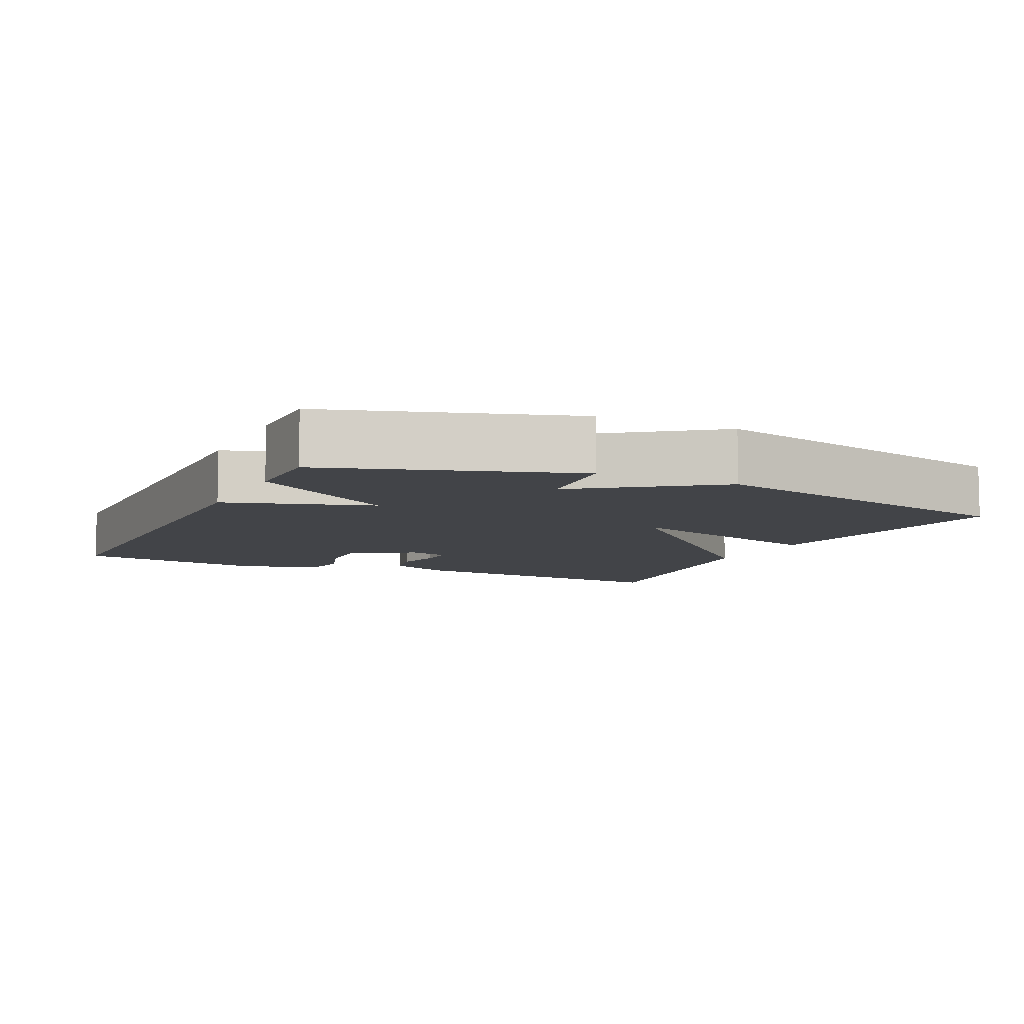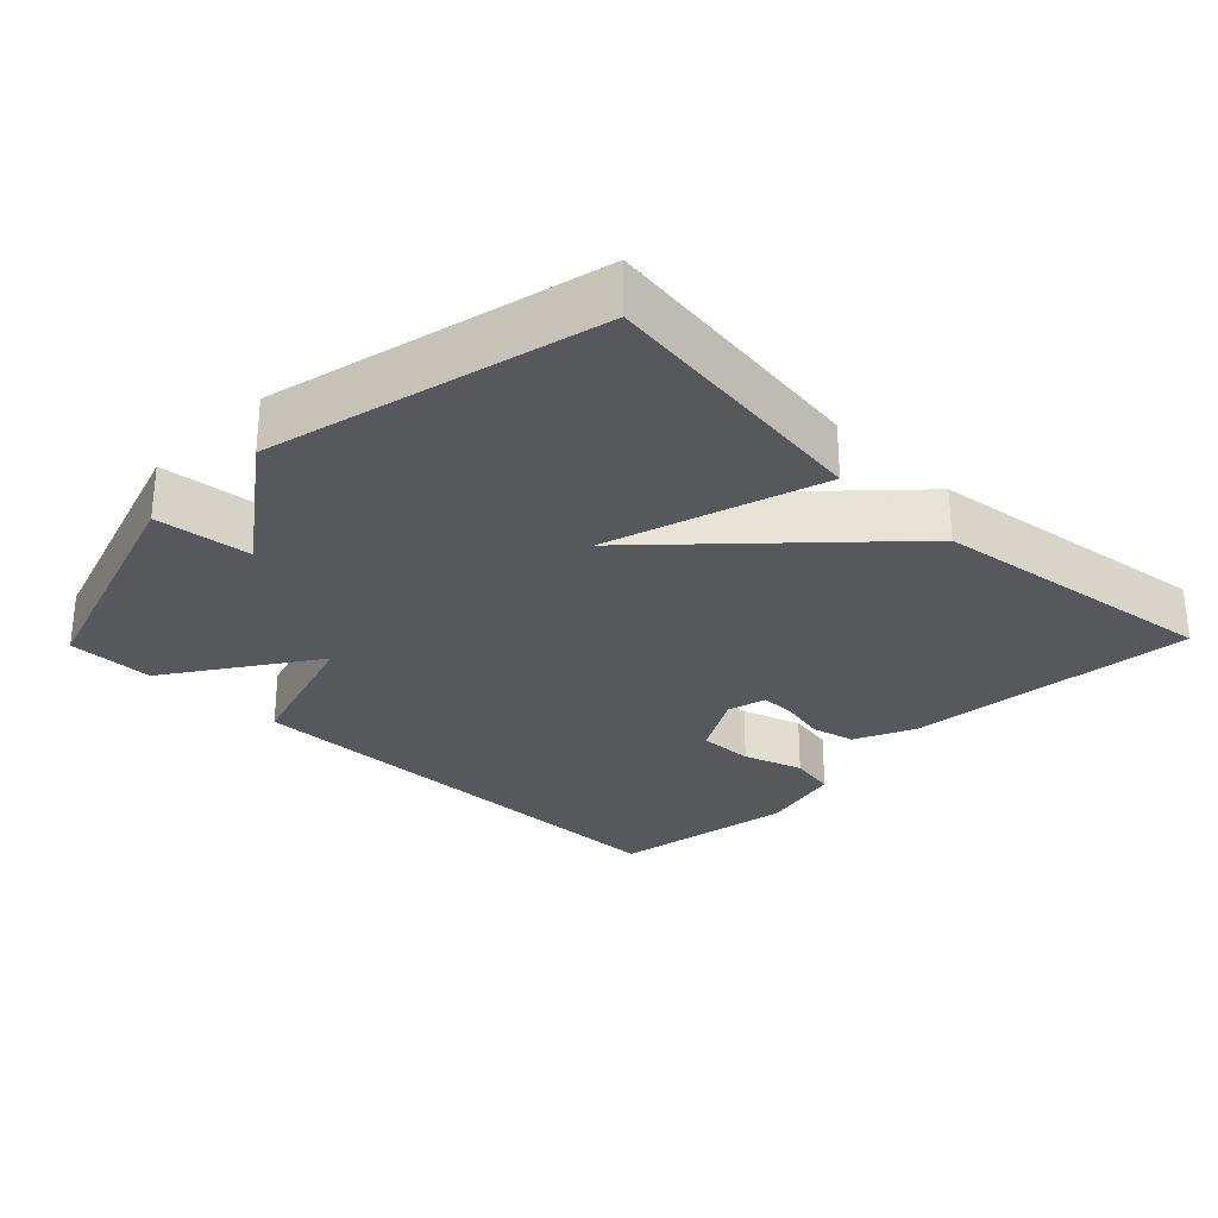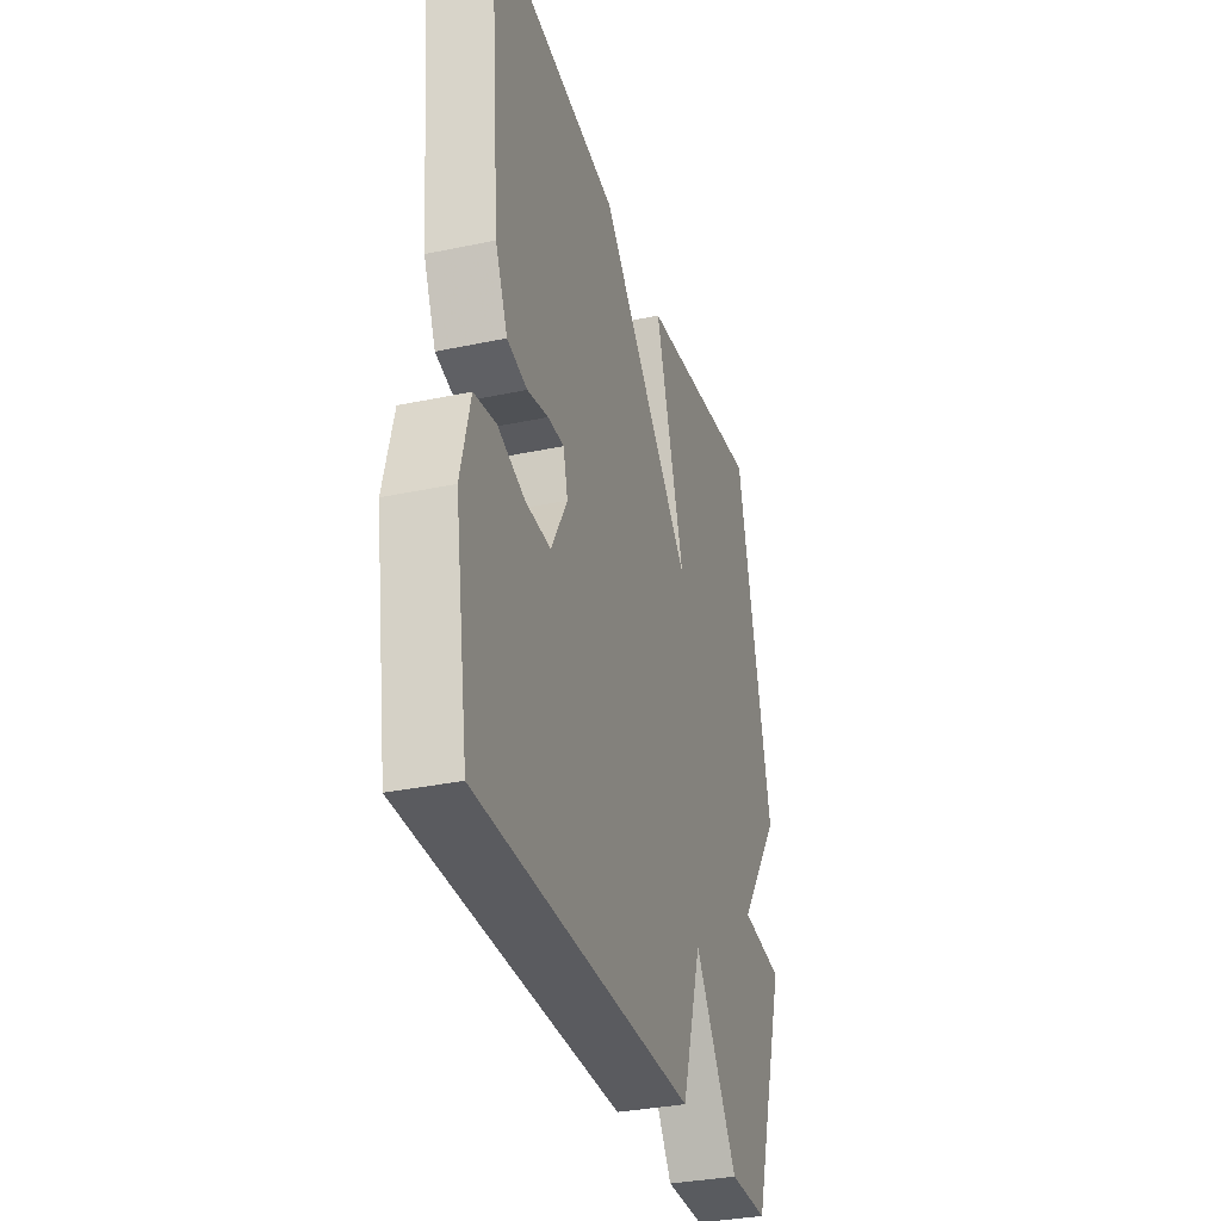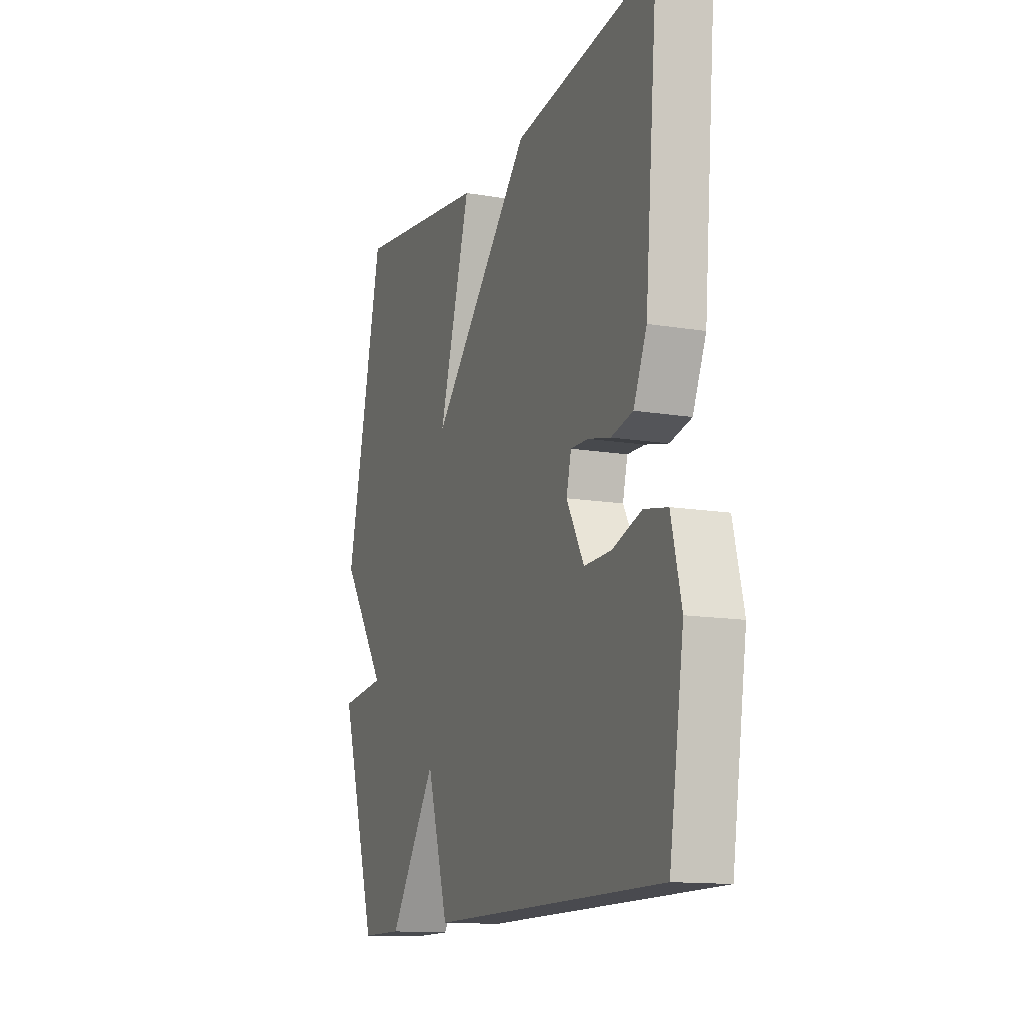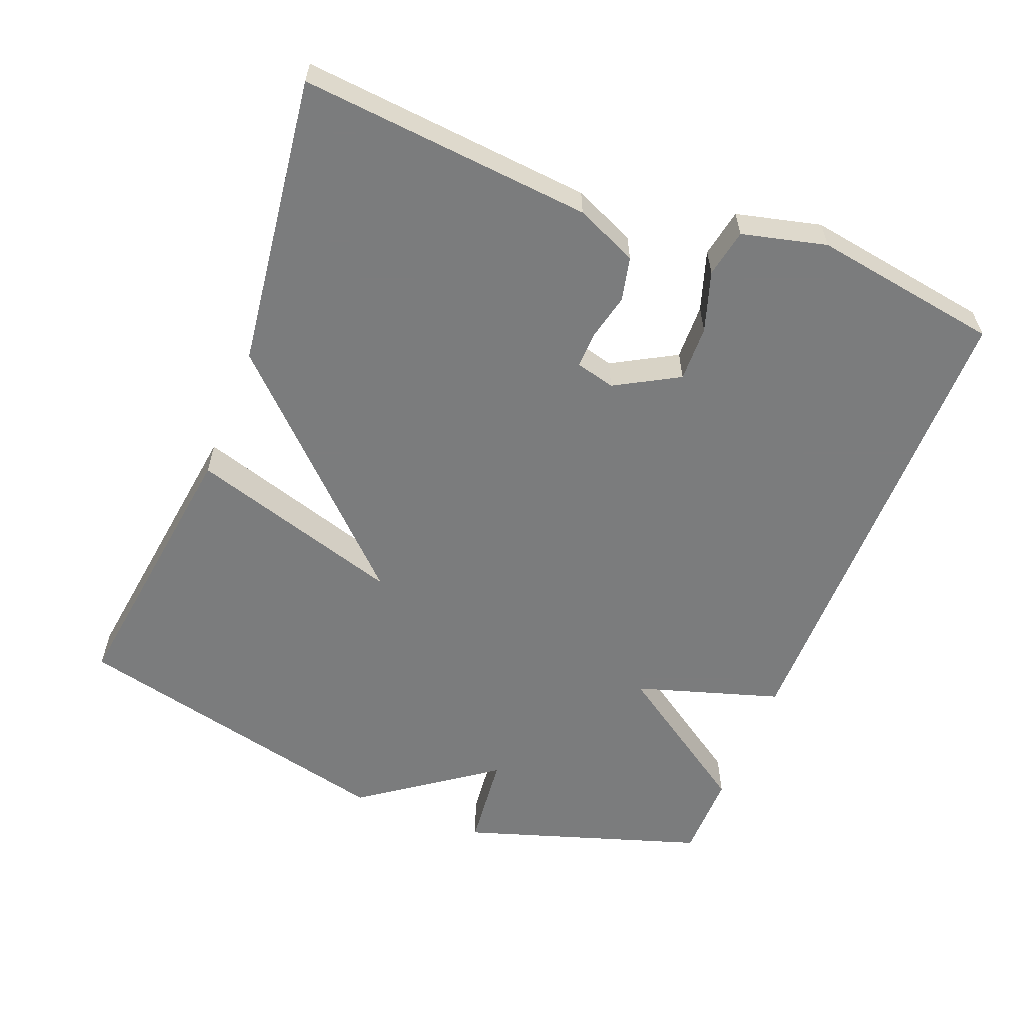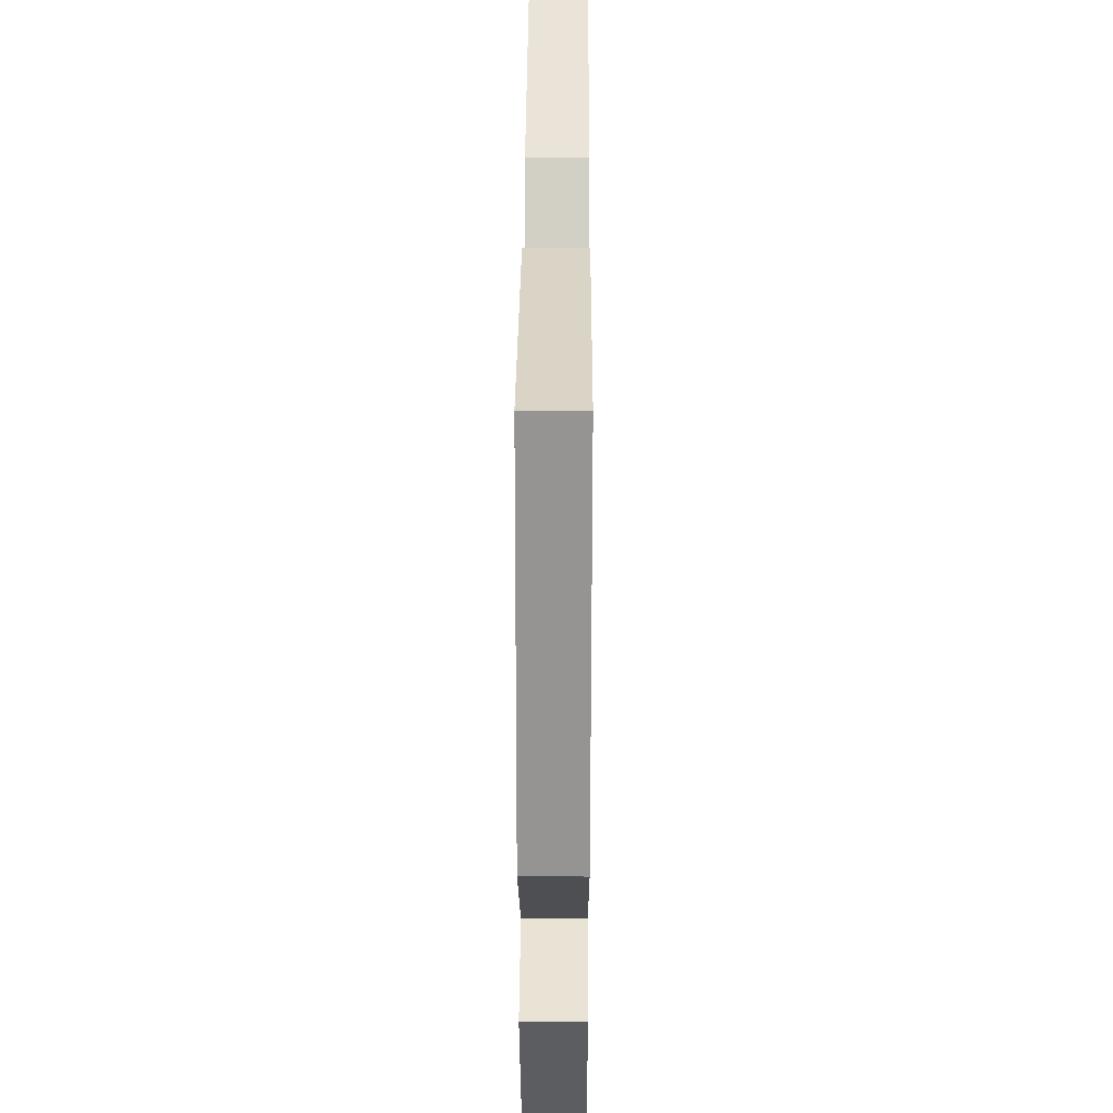
<metadata>
{"format":"obj","ext":"obj","renderer":"f3d","projection":"perspective","resolution":1024,"background":"white","views":[{"elev":-7.9,"azim":-115.4,"up":"+Y"},{"elev":-28.1,"azim":-44.2,"up":"+Y"},{"elev":-32.9,"azim":106.3,"up":"+Z"},{"elev":-13.4,"azim":69.2,"up":"+Z"},{"elev":-58.7,"azim":68.5,"up":"+Y"},{"elev":36.1,"azim":-89.7,"up":"+Z"}]}
</metadata>
<code>
v -0.5 0.07 0.5
v -0.11 0.07 0.447
v -0.202 0.07 0.147
v 0.09 0.07 0.447
v 0.5 0.07 0.5
v 0.463 0.07 0.092
v 0.425 0.07 0.006
v 0.363 0.07 -0.008
v 0.298 0.07 0.007
v 0.248 0.07 0.008
v 0.234 0.07 -0.047
v 0.284 0.07 -0.136
v 0.362 0.07 -0.134
v 0.446 0.07 -0.107
v 0.513 0.07 -0.12
v 0.542 0.07 -0.238
v 0.5 0.07 -0.5
v -0.178 0.07 -0.501
v -0.241 0.07 -0.298
v -0.378 0.07 -0.501
v -0.5 0.07 -0.5
v -0.609 0.07 -0.162
v -0.475 0.07 -0.148
v -0.609 0.07 0.038
v -0.5 0 0.5
v -0.11 0 0.447
v -0.202 0 0.147
v 0.09 0 0.447
v 0.5 0 0.5
v 0.463 0 0.092
v 0.425 0 0.006
v 0.363 0 -0.008
v 0.298 0 0.007
v 0.248 0 0.008
v 0.234 0 -0.047
v 0.284 0 -0.136
v 0.362 0 -0.134
v 0.446 0 -0.107
v 0.513 0 -0.12
v 0.542 0 -0.238
v 0.5 0 -0.5
v -0.178 0 -0.501
v -0.241 0 -0.298
v -0.378 0 -0.501
v -0.5 0 -0.5
v -0.609 0 -0.162
v -0.475 0 -0.148
v -0.609 0 0.038
f 1 2 3
f 24 1 3
f 23 24 3
f 21 22 23
f 20 21 23
f 19 20 23
f 3 4 5
f 23 3 5
f 19 23 5
f 16 17 18
f 15 16 18
f 14 15 18
f 13 14 18
f 12 13 18 19
f 11 12 19
f 10 11 19
f 7 8 9
f 6 7 9
f 5 6 9
f 5 9 10
f 5 10 19
f 27 26 25
f 27 25 48
f 27 48 47
f 47 46 45
f 47 45 44
f 47 44 43
f 29 28 27
f 29 27 47
f 29 47 43
f 42 41 40
f 42 40 39
f 42 39 38
f 42 38 37
f 43 42 37 36
f 43 36 35
f 43 35 34
f 33 32 31
f 33 31 30
f 33 30 29
f 34 33 29
f 43 34 29
f 1 25 26 2
f 2 26 27 3
f 3 27 28 4
f 4 28 29 5
f 5 29 30 6
f 6 30 31 7
f 7 31 32 8
f 8 32 33 9
f 9 33 34 10
f 10 34 35 11
f 11 35 36 12
f 12 36 37 13
f 13 37 38 14
f 14 38 39 15
f 15 39 40 16
f 16 40 41 17
f 17 41 42 18
f 18 42 43 19
f 19 43 44 20
f 20 44 45 21
f 21 45 46 22
f 22 46 47 23
f 23 47 48 24
f 24 48 25 1

</code>
